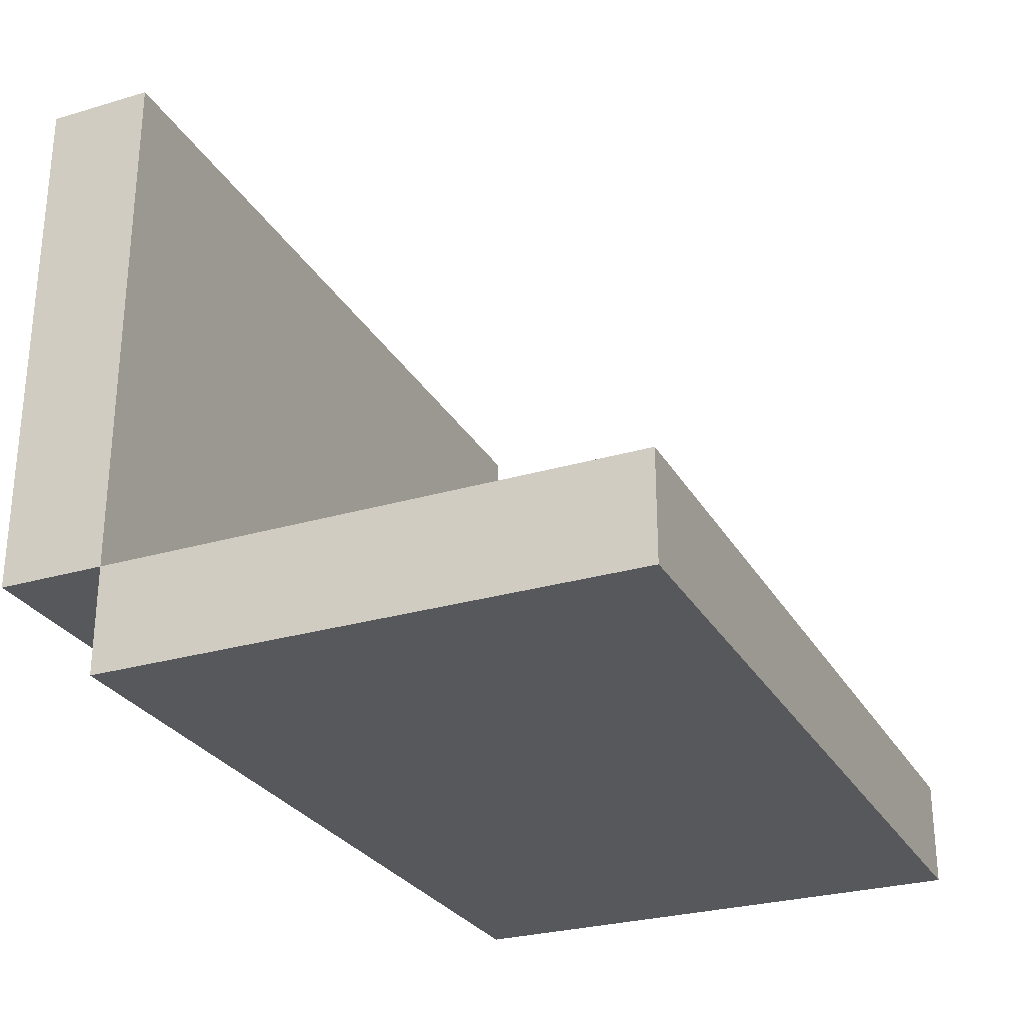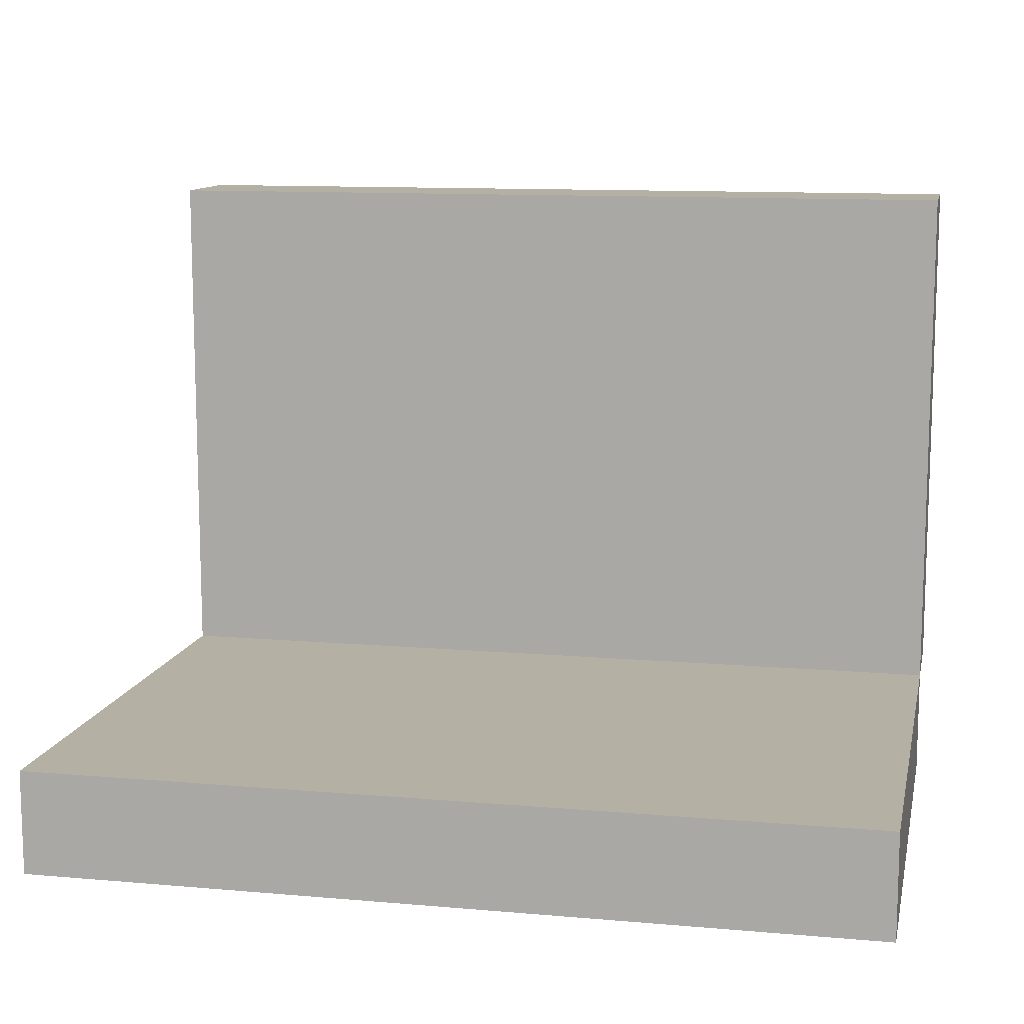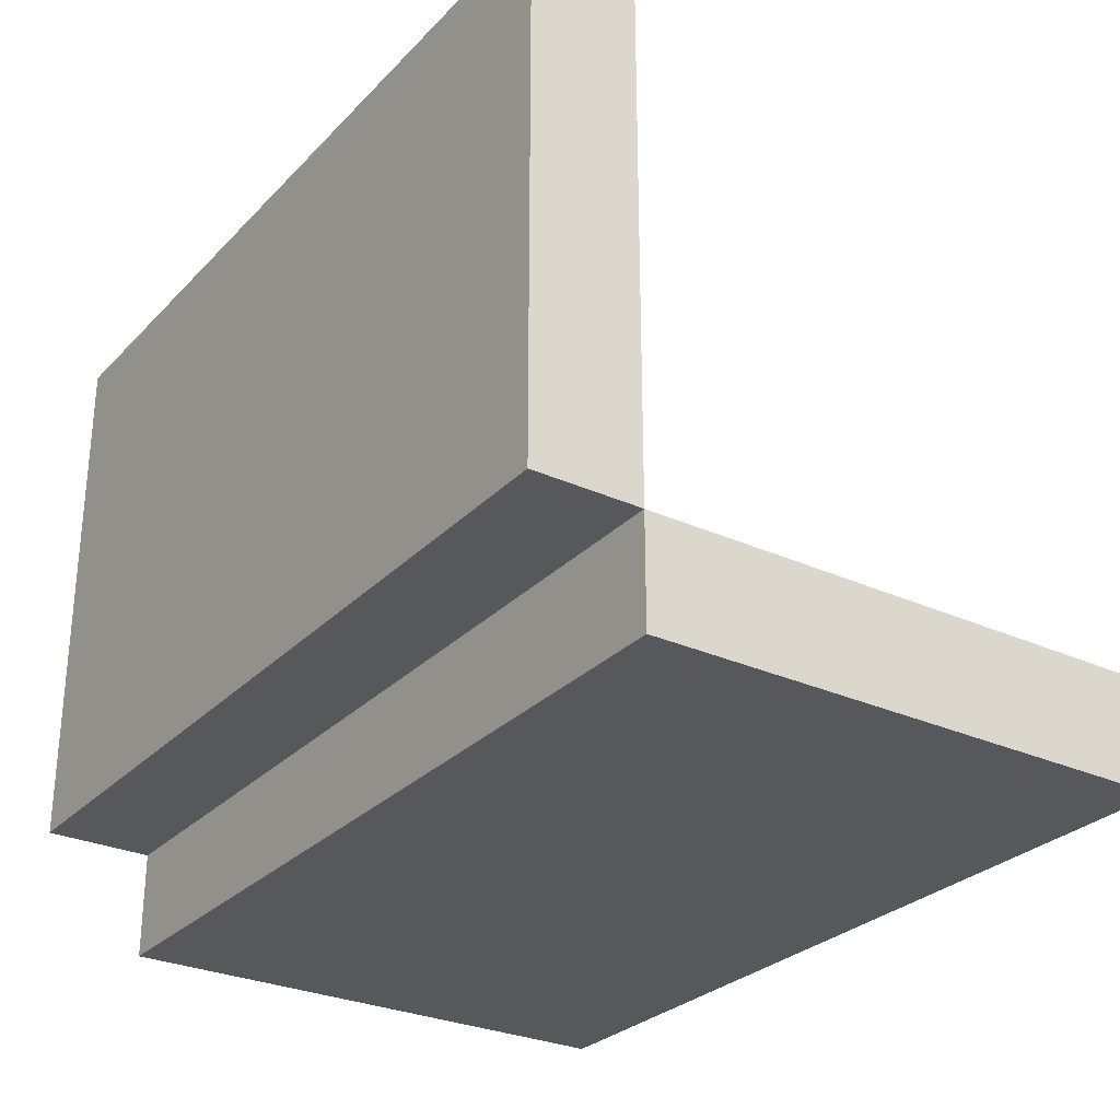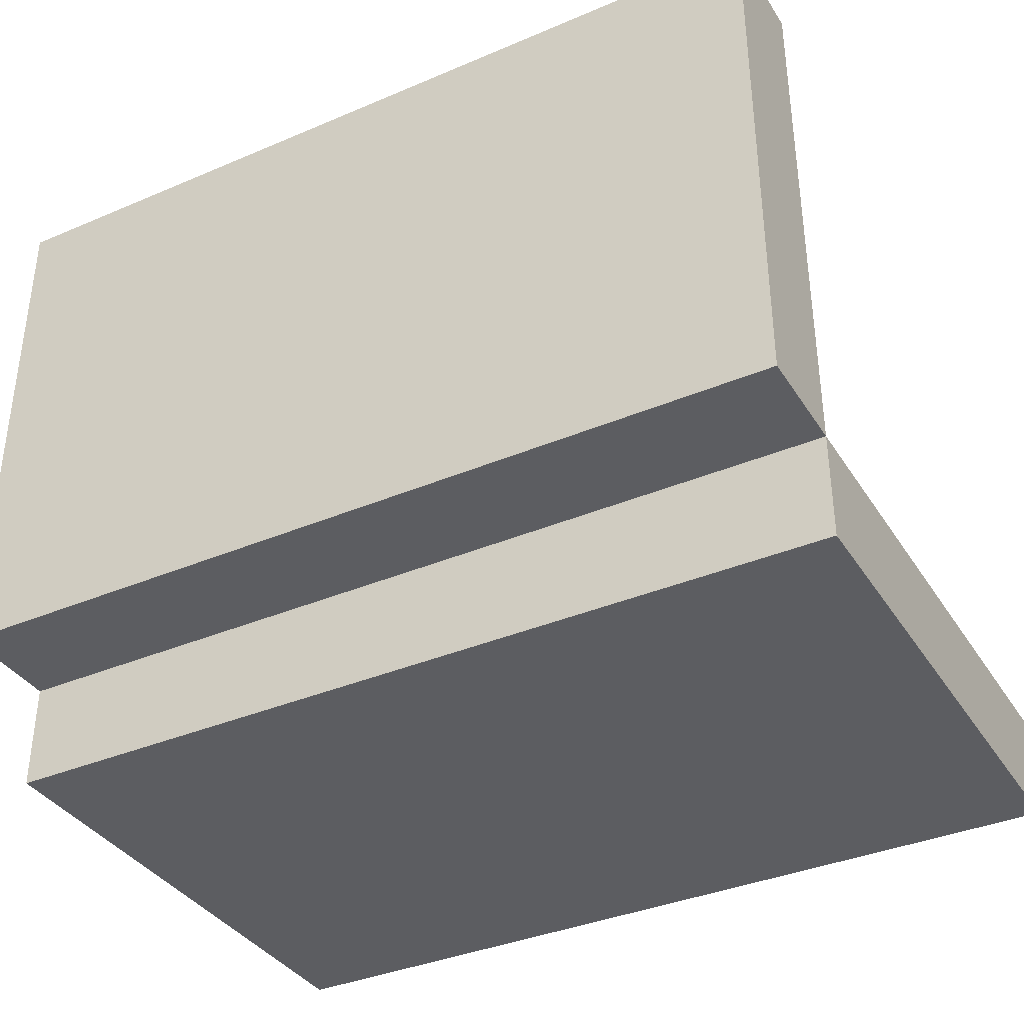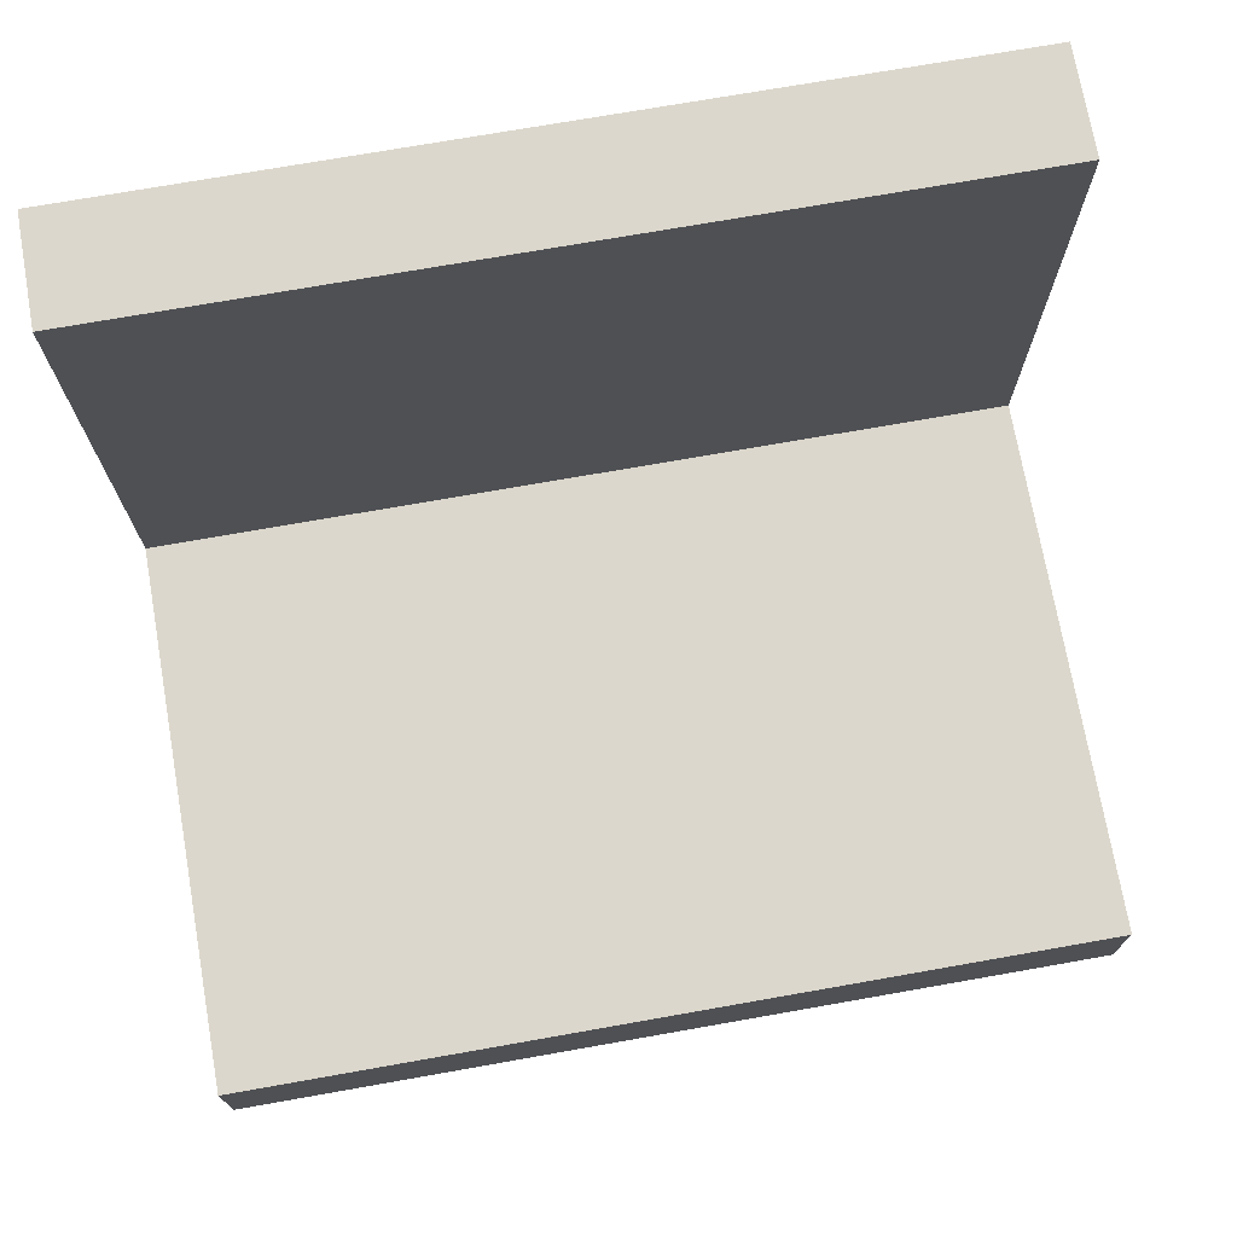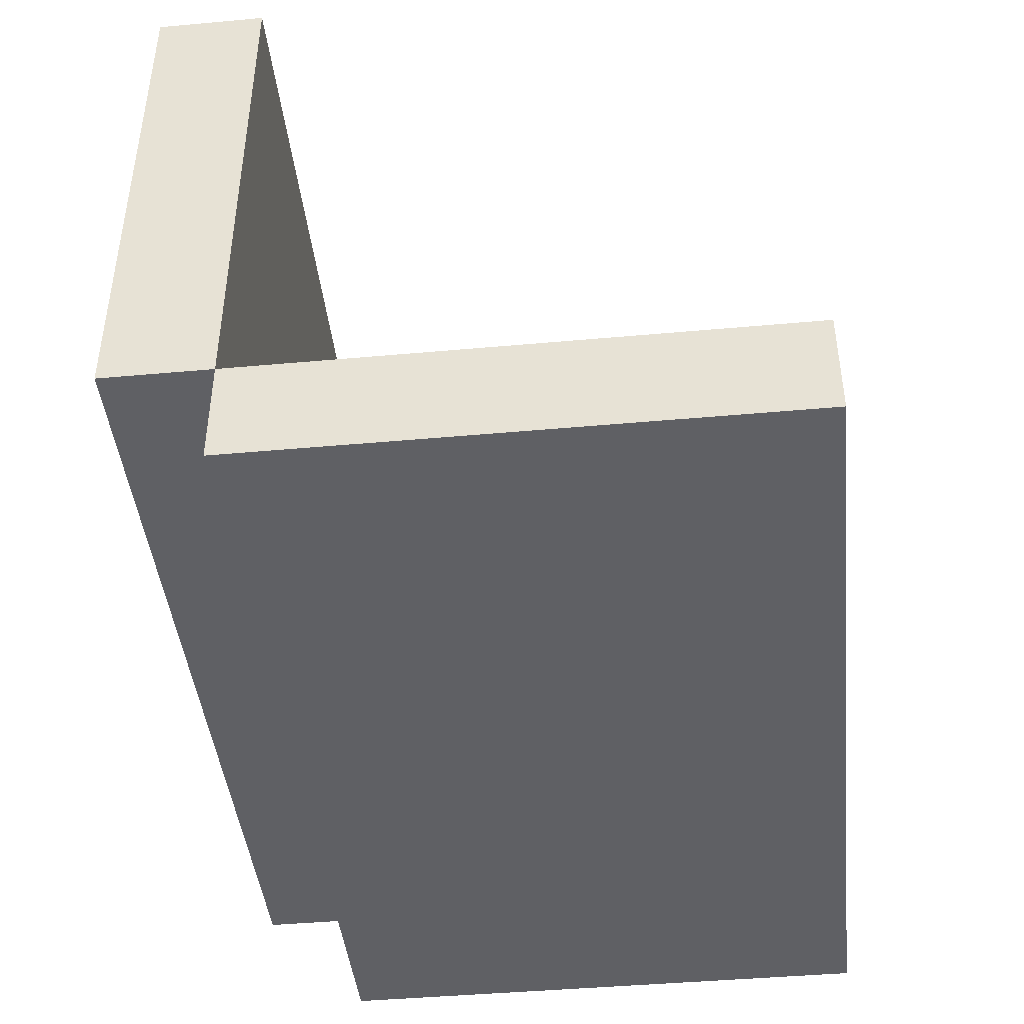
<metadata>
{"format":"obj","ext":"obj","renderer":"f3d","projection":"perspective","resolution":1024,"background":"white","views":[{"elev":-27.7,"azim":-65.7,"up":"+Y"},{"elev":11.6,"azim":11.9,"up":"+Y"},{"elev":-28.6,"azim":55.7,"up":"+Z"},{"elev":-37.0,"azim":28.7,"up":"+Z"},{"elev":73.0,"azim":-10.0,"up":"+Y"},{"elev":-43.8,"azim":-83.9,"up":"+Y"}]}
</metadata>
<code>
g Laptop
v -4 0 3
v -4 0 -2
v -4 1 3
v -4 1 -2
v -4 1 -3
v -4 6 -2
v -4 6 -3
v 4 0 3
v 4 0 -2
v 4 1 3
v 4 1 -2
v 4 1 -3
v 4 6 -2
v 4 6 -3
v -4 0 3
v -4 1 3
v 4 0 3
v 4 1 3
v -4 1 -2
v -4 6 -2
v -3 2 -2
v -3 5 -2
v 3 2 -2
v 3 5 -2
v 4 1 -2
v 4 6 -2
v -4 0 -2
v -4 1 -2
v 4 0 -2
v 4 1 -2
v -4 1 -3
v -4 6 -3
v -3 2 -3
v -3 5 -3
v 3 2 -3
v 3 5 -3
v 4 1 -3
v 4 6 -3
v -4 0 3
v 4 0 3
v -3 0 2
v -2 0 2
v -1 0 2
v 0 0 2
v 1 0 2
v 2 0 2
v -3 0 1
v -2 0 1
v -1 0 1
v 0 0 1
v 1 0 1
v 2 0 1
v 3 0 1
v -3 0 -0
v -2 0 -0
v -1 0 -0
v 0 0 -0
v 1 0 -0
v 2 0 -0
v 3 0 -0
v -3 0 -1
v -2 0 -1
v -1 0 -1
v 0 0 -1
v 1 0 -1
v 2 0 -1
v -4 0 -2
v 4 0 -2
v -4 1 -2
v 4 1 -2
v -4 1 -3
v 4 1 -3
v -4 1 3
v 4 1 3
v -3 1 2
v -2 1 2
v -1 1 2
v 0 1 2
v 1 1 2
v 2 1 2
v -3 1 1
v -2 1 1
v -1 1 1
v 0 1 1
v 1 1 1
v 2 1 1
v 3 1 1
v -3 1 -0
v -2 1 -0
v -1 1 -0
v 0 1 -0
v 1 1 -0
v 2 1 -0
v 3 1 -0
v -3 1 -1
v -2 1 -1
v -1 1 -1
v 0 1 -1
v 1 1 -1
v 2 1 -1
v -4 1 -2
v 4 1 -2
v -4 6 -2
v 4 6 -2
v -4 6 -3
v 4 6 -3
f 3 2 1
f 4 2 3
f 6 5 4
f 7 5 6
f 8 9 10
f 10 9 11
f 11 12 13
f 13 12 14
f 17 16 15
f 18 16 17
f 21 20 19
f 22 20 21
f 23 21 19
f 23 22 21
f 24 20 22
f 24 22 23
f 25 23 19
f 25 24 23
f 26 20 24
f 26 24 25
f 27 28 29
f 29 28 30
f 31 32 33
f 33 32 34
f 31 33 35
f 33 34 35
f 34 32 36
f 35 34 36
f 31 35 37
f 35 36 37
f 36 32 38
f 37 36 38
f 41 40 39
f 42 40 41
f 43 40 42
f 44 40 43
f 45 40 44
f 46 40 45
f 47 41 39
f 47 42 41
f 48 43 42
f 48 42 47
f 49 44 43
f 49 43 48
f 50 45 44
f 50 44 49
f 51 46 45
f 51 45 50
f 52 40 46
f 52 46 51
f 53 40 52
f 54 47 39
f 54 48 47
f 55 49 48
f 55 48 54
f 56 50 49
f 56 49 55
f 57 51 50
f 57 50 56
f 58 52 51
f 58 51 57
f 59 53 52
f 59 52 58
f 60 40 53
f 60 53 59
f 61 55 54
f 61 54 39
f 62 56 55
f 62 55 61
f 63 57 56
f 63 56 62
f 64 58 57
f 64 57 63
f 65 59 58
f 65 58 64
f 66 60 59
f 66 59 65
f 67 61 39
f 67 64 63
f 67 66 65
f 67 62 61
f 67 65 64
f 67 63 62
f 68 60 66
f 68 66 67
f 68 40 60
f 71 70 69
f 72 70 71
f 73 74 75
f 75 74 76
f 76 74 77
f 77 74 78
f 78 74 79
f 79 74 80
f 73 75 81
f 75 76 81
f 76 77 82
f 81 76 82
f 77 78 83
f 82 77 83
f 78 79 84
f 83 78 84
f 79 80 85
f 84 79 85
f 80 74 86
f 85 80 86
f 86 74 87
f 73 81 88
f 81 82 88
f 82 83 89
f 88 82 89
f 83 84 90
f 89 83 90
f 84 85 91
f 90 84 91
f 85 86 92
f 91 85 92
f 86 87 93
f 92 86 93
f 87 74 94
f 93 87 94
f 88 89 95
f 73 88 95
f 89 90 96
f 95 89 96
f 90 91 97
f 96 90 97
f 91 92 98
f 97 91 98
f 92 93 99
f 98 92 99
f 93 94 100
f 99 93 100
f 73 95 101
f 97 98 101
f 99 100 101
f 95 96 101
f 98 99 101
f 96 97 101
f 100 94 102
f 101 100 102
f 94 74 102
f 103 104 105
f 105 104 106

</code>
